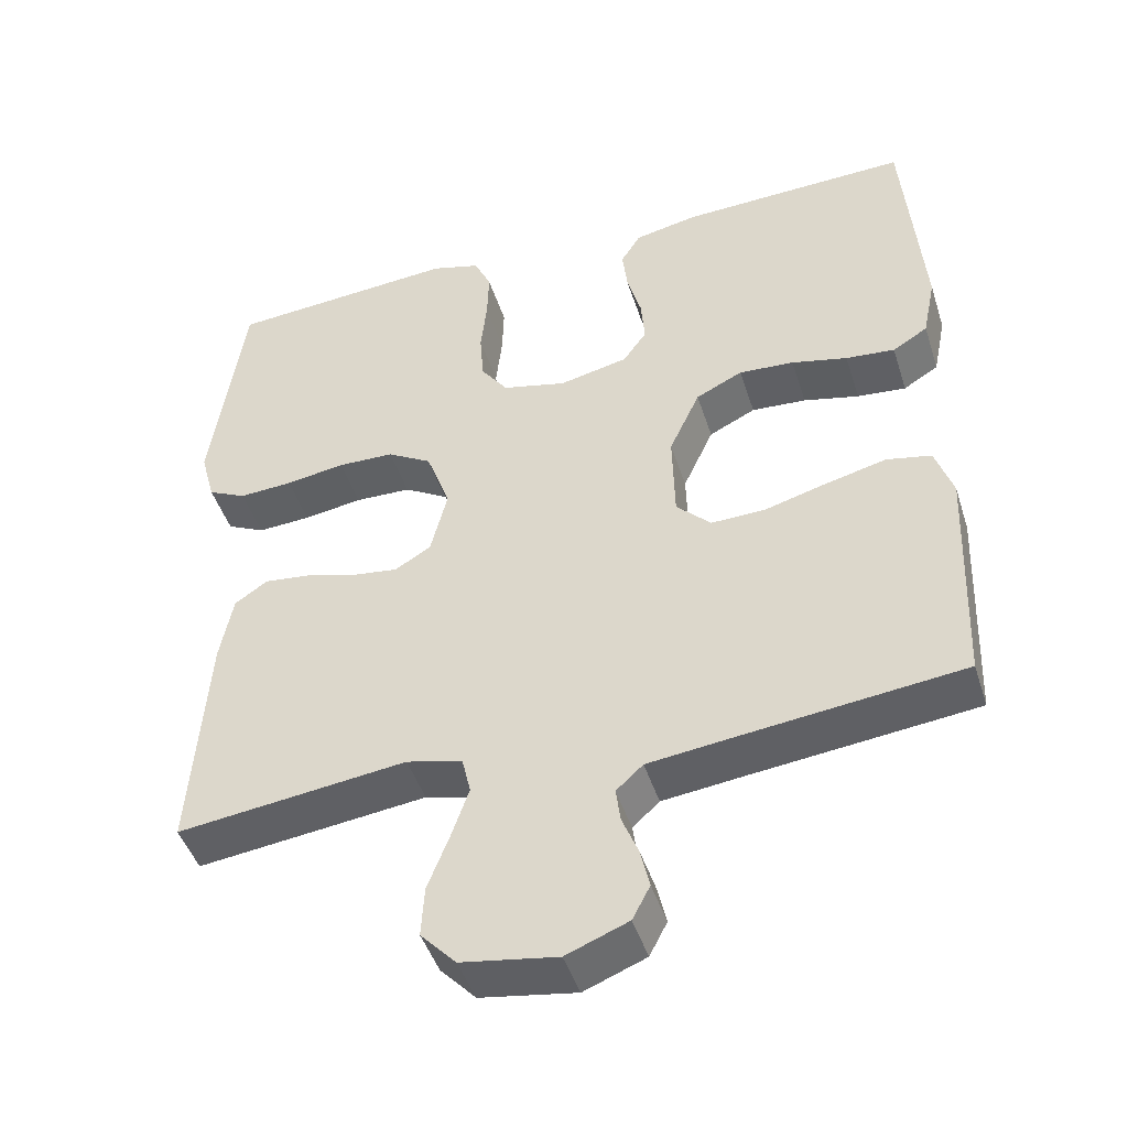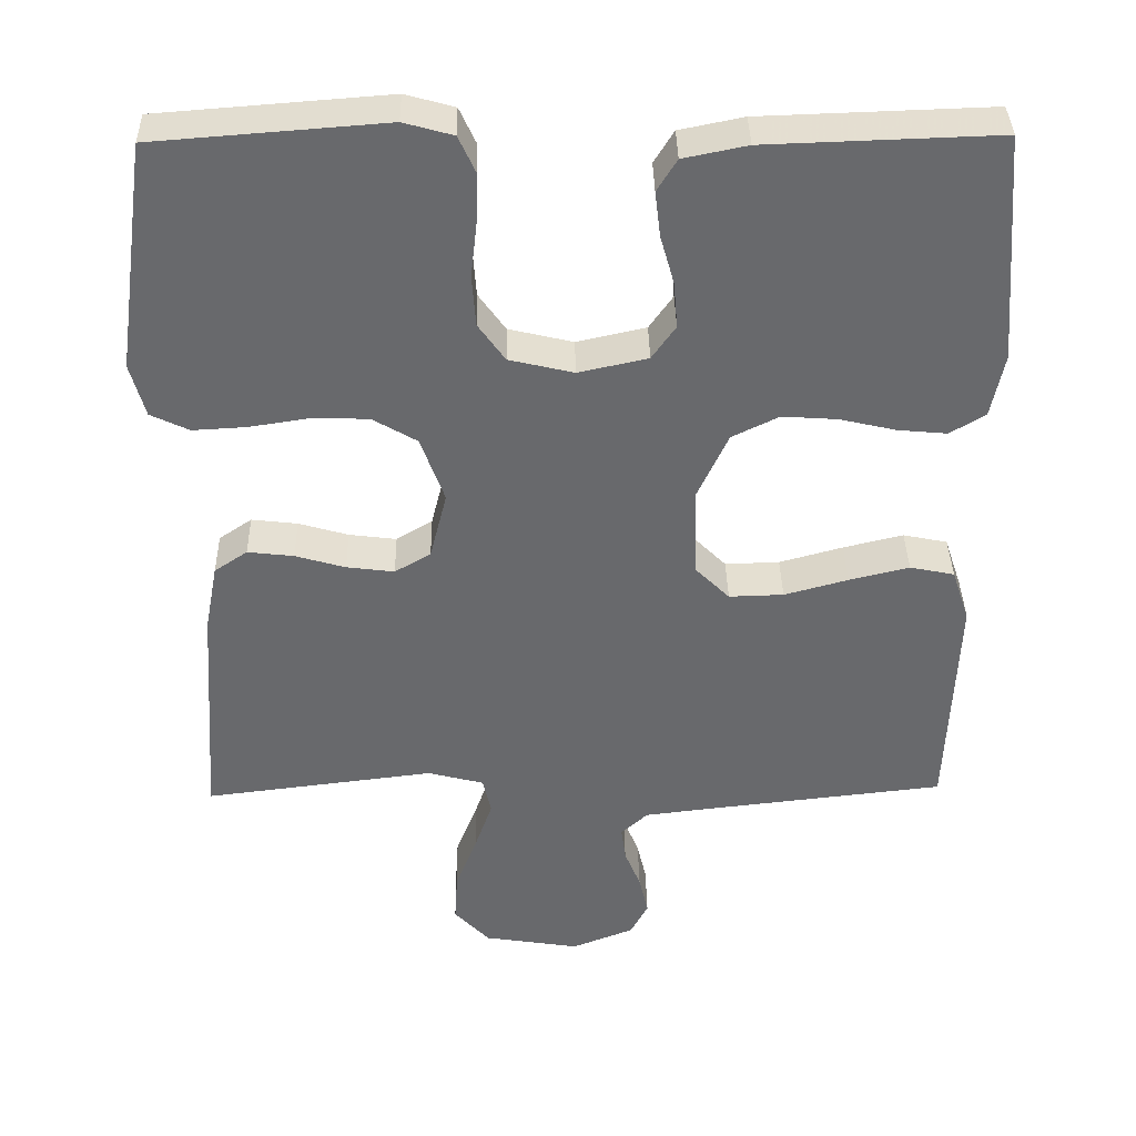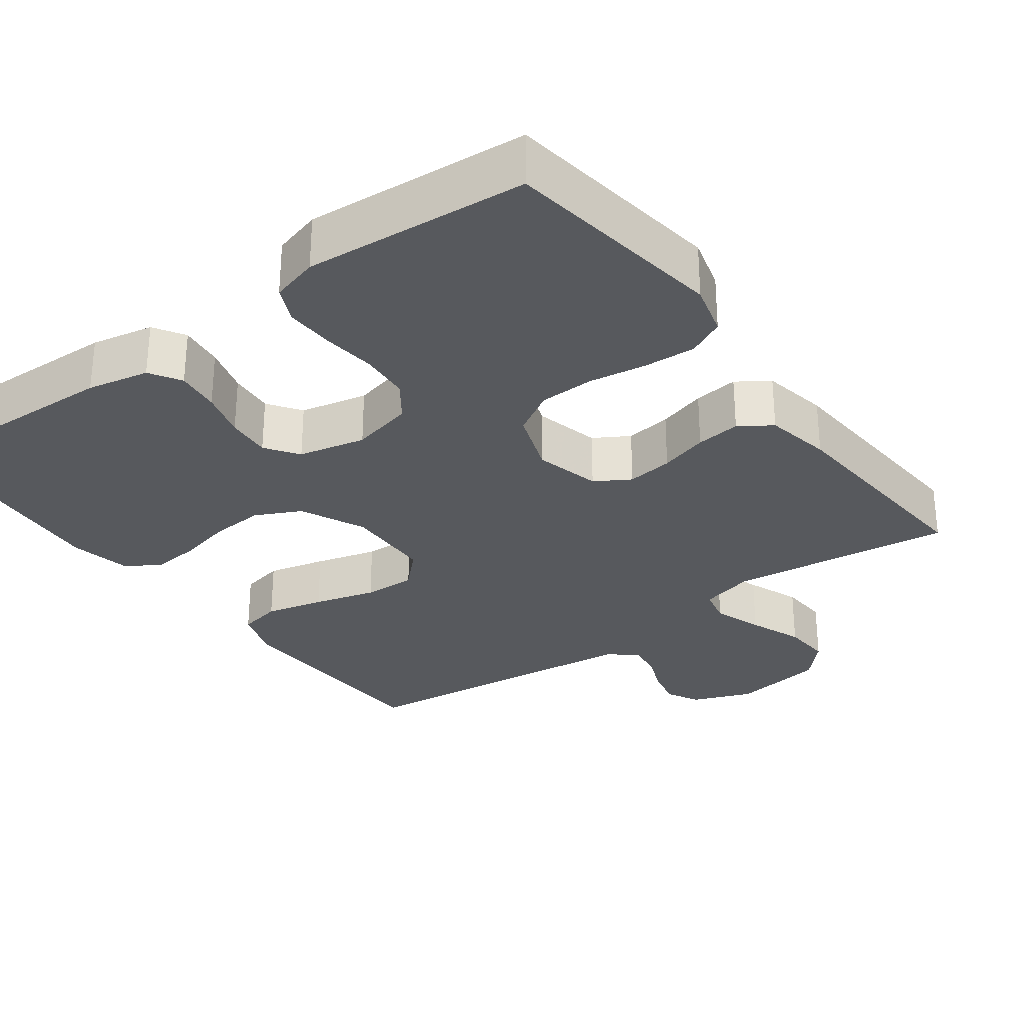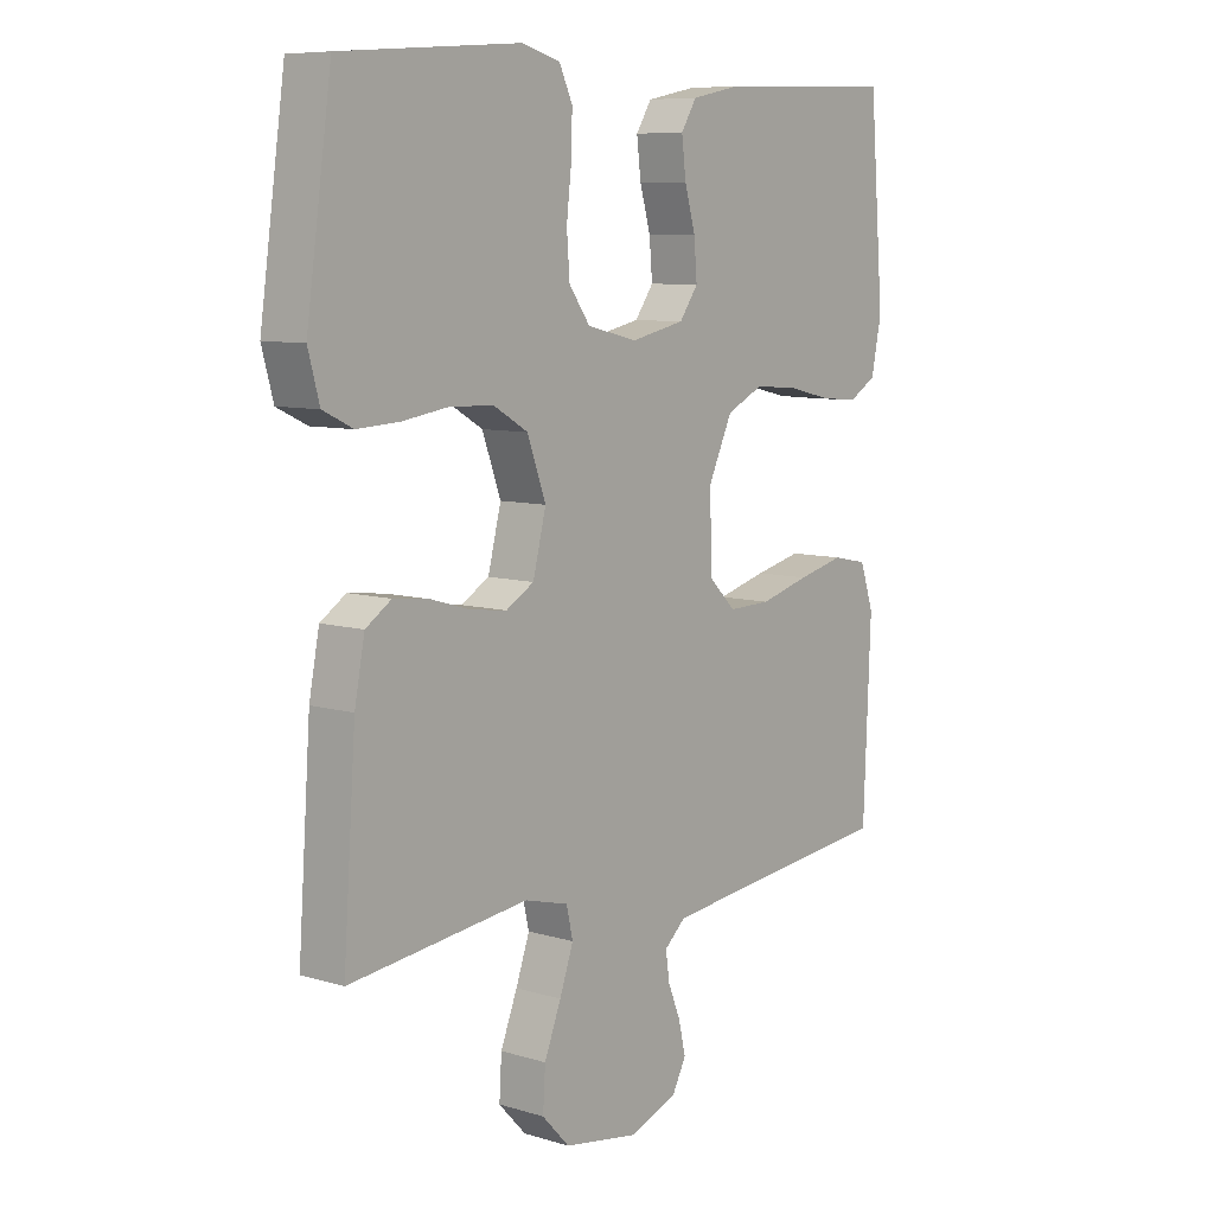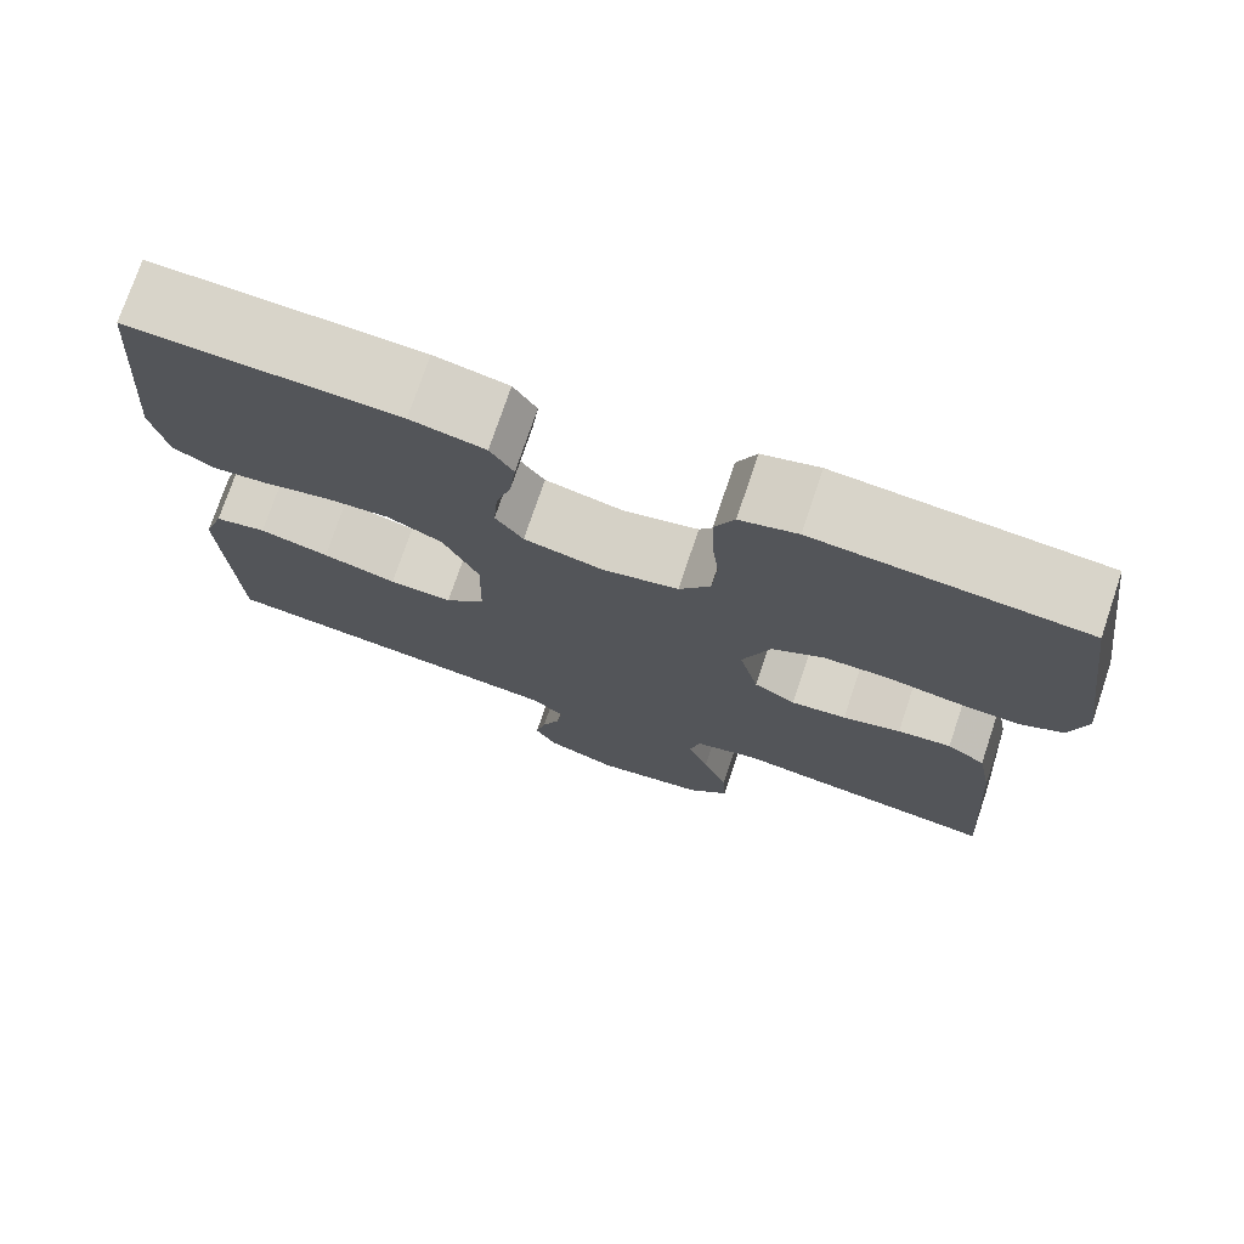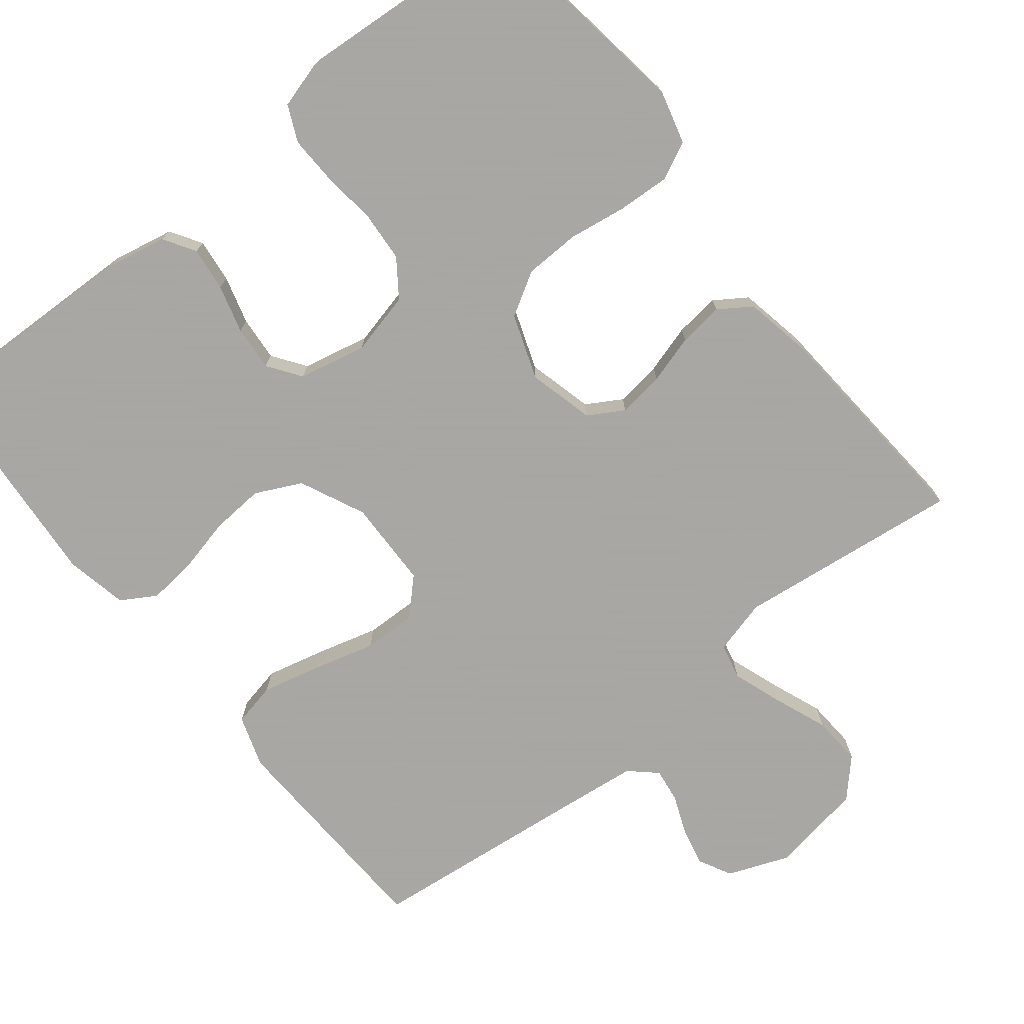
<metadata>
{"format":"obj","ext":"obj","renderer":"f3d","projection":"perspective","resolution":1024,"background":"white","views":[{"elev":-45.8,"azim":-162.6,"up":"+Z"},{"elev":37.3,"azim":178.9,"up":"+Z"},{"elev":-29.7,"azim":36.4,"up":"+Y"},{"elev":8.2,"azim":129.6,"up":"+Z"},{"elev":74.8,"azim":18.6,"up":"+Z"},{"elev":-74.4,"azim":38.7,"up":"+Y"}]}
</metadata>
<code>
v -0.5 0.07 0.5
v -0.2 0.07 0.49
v -0.117 0.07 0.473
v -0.091 0.07 0.431
v -0.098 0.07 0.372
v -0.116 0.07 0.308
v -0.121 0.07 0.248
v -0.09 0.07 0.204
v 0 0.07 0.184
v 0.084 0.07 0.204
v 0.119 0.07 0.253
v 0.124 0.07 0.32
v 0.116 0.07 0.391
v 0.114 0.07 0.457
v 0.136 0.07 0.505
v 0.2 0.07 0.523
v 0.5 0.07 0.5
v 0.542 0.07 0.2
v 0.523 0.07 0.13
v 0.473 0.07 0.106
v 0.403 0.07 0.11
v 0.326 0.07 0.122
v 0.252 0.07 0.12
v 0.194 0.07 0.086
v 0.163 0.07 0
v 0.185 0.07 -0.088
v 0.232 0.07 -0.116
v 0.294 0.07 -0.108
v 0.359 0.07 -0.089
v 0.419 0.07 -0.082
v 0.462 0.07 -0.111
v 0.479 0.07 -0.2
v 0.5 0.07 -0.5
v 0.2 0.07 -0.463
v 0.127 0.07 -0.482
v 0.116 0.07 -0.53
v 0.139 0.07 -0.596
v 0.167 0.07 -0.668
v 0.171 0.07 -0.734
v 0.125 0.07 -0.783
v 0 0.07 -0.803
v -0.081 0.07 -0.771
v -0.104 0.07 -0.727
v -0.092 0.07 -0.675
v -0.071 0.07 -0.623
v -0.065 0.07 -0.578
v -0.1 0.07 -0.546
v -0.2 0.07 -0.534
v -0.5 0.07 -0.5
v -0.512 0.07 -0.2
v -0.489 0.07 -0.131
v -0.431 0.07 -0.119
v -0.353 0.07 -0.138
v -0.27 0.07 -0.161
v -0.199 0.07 -0.163
v -0.154 0.07 -0.118
v -0.151 0.07 0
v -0.191 0.07 0.087
v -0.252 0.07 0.117
v -0.324 0.07 0.112
v -0.397 0.07 0.095
v -0.461 0.07 0.089
v -0.507 0.07 0.117
v -0.524 0.07 0.2
v -0.5 0 0.5
v -0.2 0 0.49
v -0.117 0 0.473
v -0.091 0 0.431
v -0.098 0 0.372
v -0.116 0 0.308
v -0.121 0 0.248
v -0.09 0 0.204
v 0 0 0.184
v 0.084 0 0.204
v 0.119 0 0.253
v 0.124 0 0.32
v 0.116 0 0.391
v 0.114 0 0.457
v 0.136 0 0.505
v 0.2 0 0.523
v 0.5 0 0.5
v 0.542 0 0.2
v 0.523 0 0.13
v 0.473 0 0.106
v 0.403 0 0.11
v 0.326 0 0.122
v 0.252 0 0.12
v 0.194 0 0.086
v 0.163 0 0
v 0.185 0 -0.088
v 0.232 0 -0.116
v 0.294 0 -0.108
v 0.359 0 -0.089
v 0.419 0 -0.082
v 0.462 0 -0.111
v 0.479 0 -0.2
v 0.5 0 -0.5
v 0.2 0 -0.463
v 0.127 0 -0.482
v 0.116 0 -0.53
v 0.139 0 -0.596
v 0.167 0 -0.668
v 0.171 0 -0.734
v 0.125 0 -0.783
v 0 0 -0.803
v -0.081 0 -0.771
v -0.104 0 -0.727
v -0.092 0 -0.675
v -0.071 0 -0.623
v -0.065 0 -0.578
v -0.1 0 -0.546
v -0.2 0 -0.534
v -0.5 0 -0.5
v -0.512 0 -0.2
v -0.489 0 -0.131
v -0.431 0 -0.119
v -0.353 0 -0.138
v -0.27 0 -0.161
v -0.199 0 -0.163
v -0.154 0 -0.118
v -0.151 0 0
v -0.191 0 0.087
v -0.252 0 0.117
v -0.324 0 0.112
v -0.397 0 0.095
v -0.461 0 0.089
v -0.507 0 0.117
v -0.524 0 0.2
f 60 61 62 63
f 59 60 63 64
f 51 52 53 54
f 49 50 51 54
f 48 49 54 55
f 47 48 55 56
f 42 43 44 45
f 42 45 46
f 41 42 46
f 40 41 46
f 37 38 39 40
f 36 37 40 46
f 35 36 46 47
f 31 32 33 34
f 31 34 35
f 28 29 30 31
f 27 28 31 35
f 26 27 35 47
f 19 20 21 22
f 19 22 23
f 18 19 23
f 17 18 23
f 16 17 23 24
f 12 13 14 15
f 12 15 16 24
f 3 4 5 6
f 3 6 7
f 2 3 7
f 59 64 1 2
f 58 59 2 7
f 57 58 7 8
f 56 57 8 9
f 25 26 47 56
f 25 56 9 10
f 11 12 24 25
f 10 11 25
f 127 126 125 124
f 128 127 124 123
f 118 117 116 115
f 118 115 114 113
f 119 118 113 112
f 120 119 112 111
f 109 108 107 106
f 110 109 106
f 110 106 105
f 110 105 104
f 104 103 102 101
f 110 104 101 100
f 111 110 100 99
f 98 97 96 95
f 99 98 95
f 95 94 93 92
f 99 95 92 91
f 111 99 91 90
f 86 85 84 83
f 87 86 83
f 87 83 82
f 87 82 81
f 88 87 81 80
f 79 78 77 76
f 88 80 79 76
f 70 69 68 67
f 71 70 67
f 71 67 66
f 66 65 128 123
f 71 66 123 122
f 72 71 122 121
f 73 72 121 120
f 120 111 90 89
f 74 73 120 89
f 89 88 76 75
f 89 75 74
f 1 65 66 2
f 2 66 67 3
f 3 67 68 4
f 4 68 69 5
f 5 69 70 6
f 6 70 71 7
f 7 71 72 8
f 8 72 73 9
f 9 73 74 10
f 10 74 75 11
f 11 75 76 12
f 12 76 77 13
f 13 77 78 14
f 14 78 79 15
f 15 79 80 16
f 16 80 81 17
f 17 81 82 18
f 18 82 83 19
f 19 83 84 20
f 20 84 85 21
f 21 85 86 22
f 22 86 87 23
f 23 87 88 24
f 24 88 89 25
f 25 89 90 26
f 26 90 91 27
f 27 91 92 28
f 28 92 93 29
f 29 93 94 30
f 30 94 95 31
f 31 95 96 32
f 32 96 97 33
f 33 97 98 34
f 34 98 99 35
f 35 99 100 36
f 36 100 101 37
f 37 101 102 38
f 38 102 103 39
f 39 103 104 40
f 40 104 105 41
f 41 105 106 42
f 42 106 107 43
f 43 107 108 44
f 44 108 109 45
f 45 109 110 46
f 46 110 111 47
f 47 111 112 48
f 48 112 113 49
f 49 113 114 50
f 50 114 115 51
f 51 115 116 52
f 52 116 117 53
f 53 117 118 54
f 54 118 119 55
f 55 119 120 56
f 56 120 121 57
f 57 121 122 58
f 58 122 123 59
f 59 123 124 60
f 60 124 125 61
f 61 125 126 62
f 62 126 127 63
f 63 127 128 64
f 64 128 65 1

</code>
